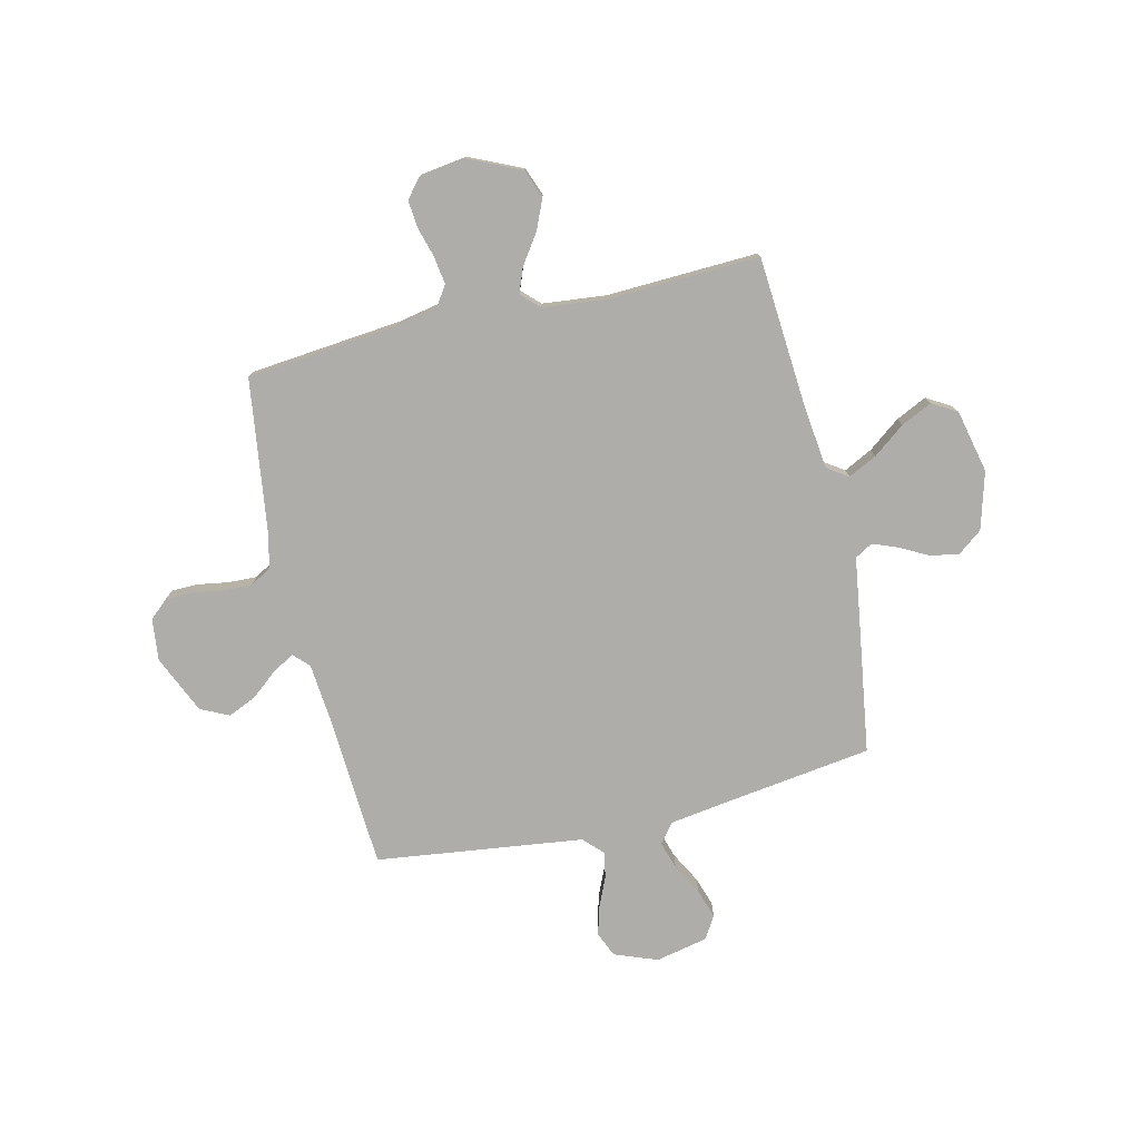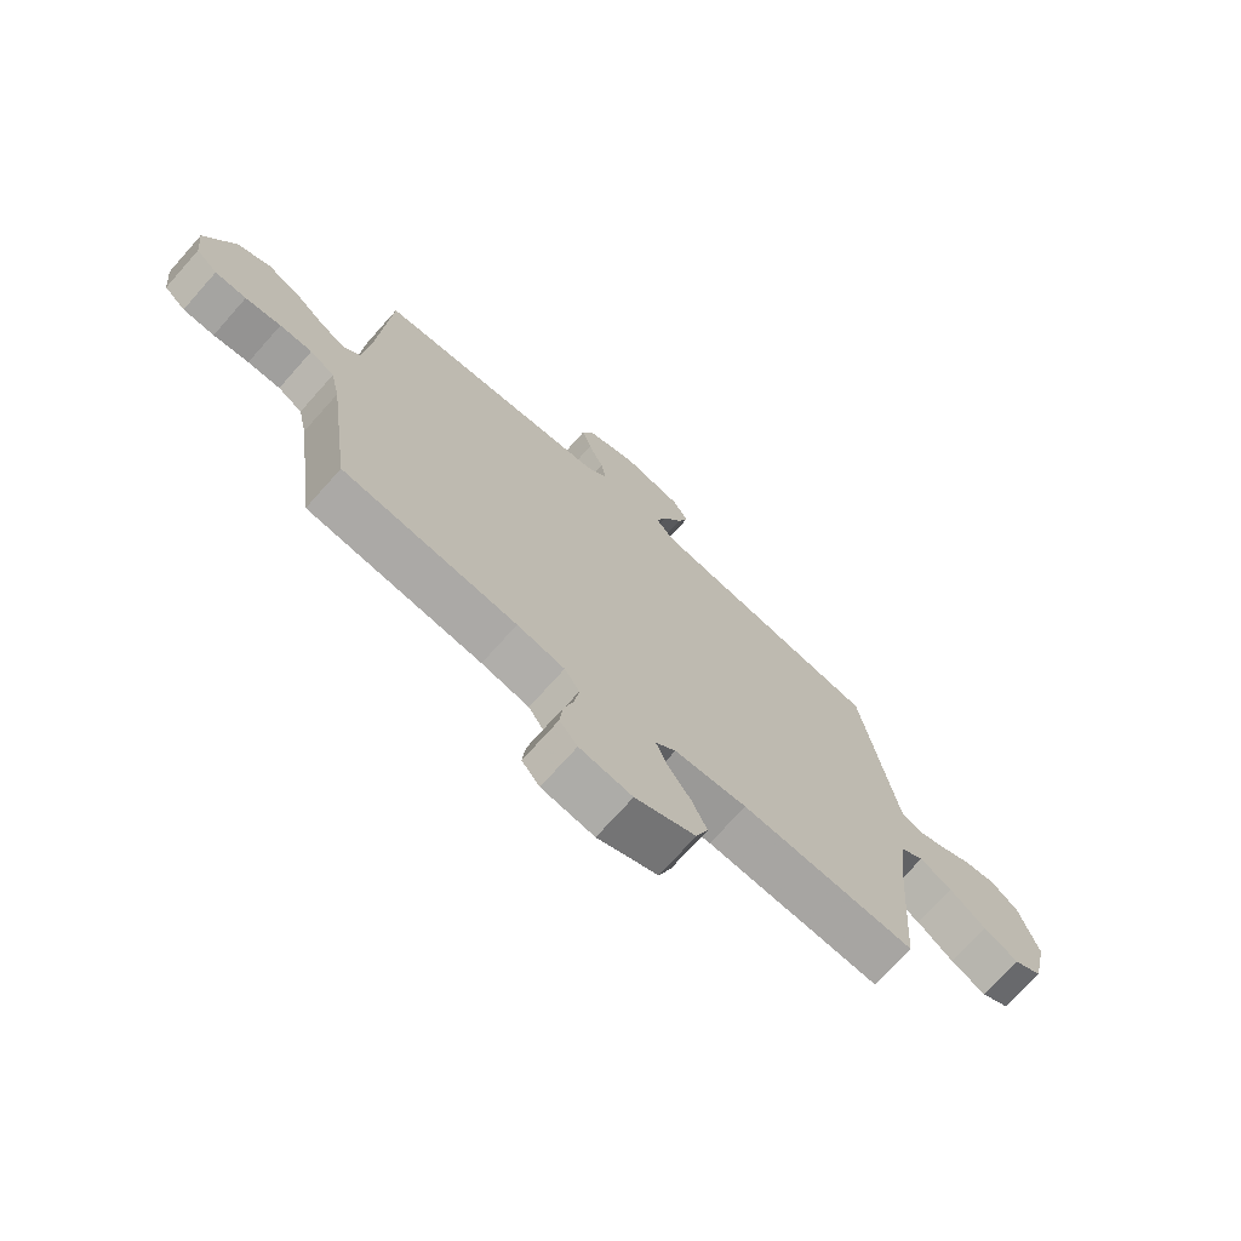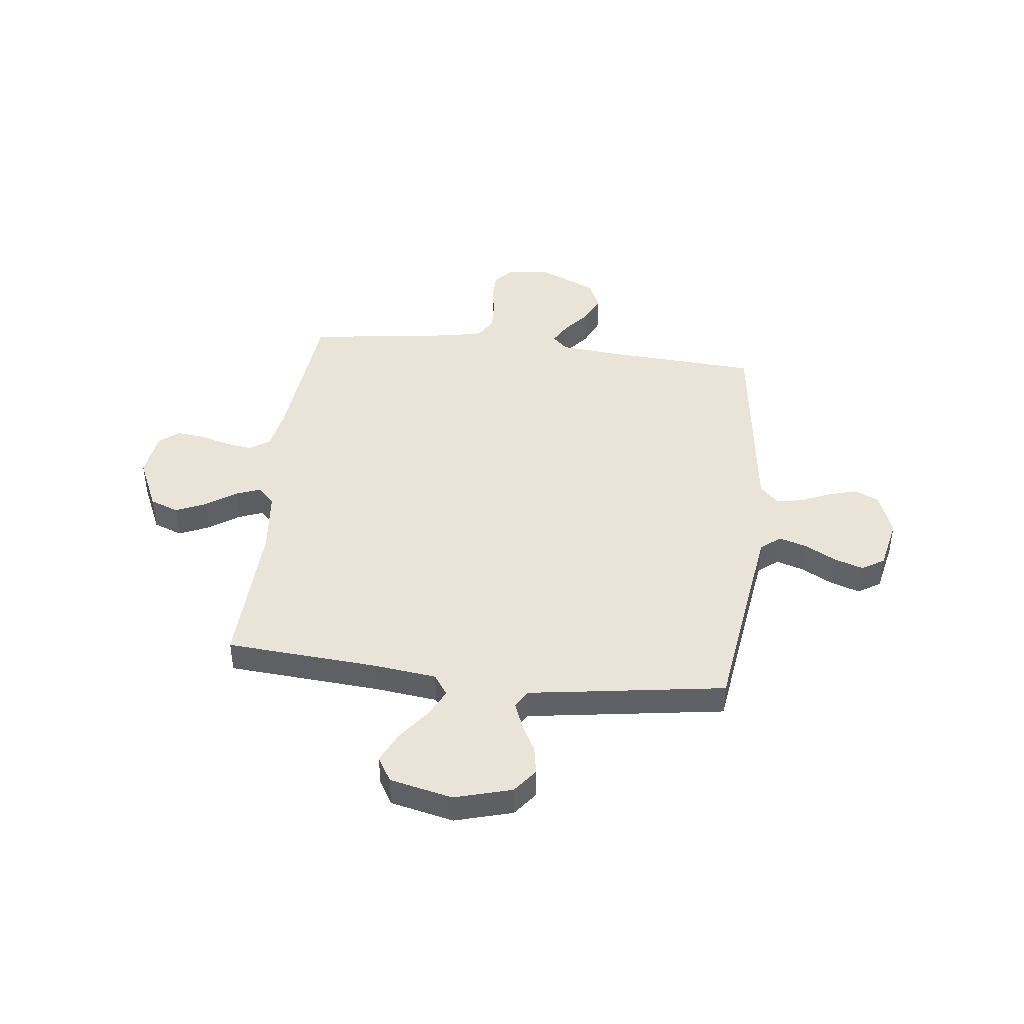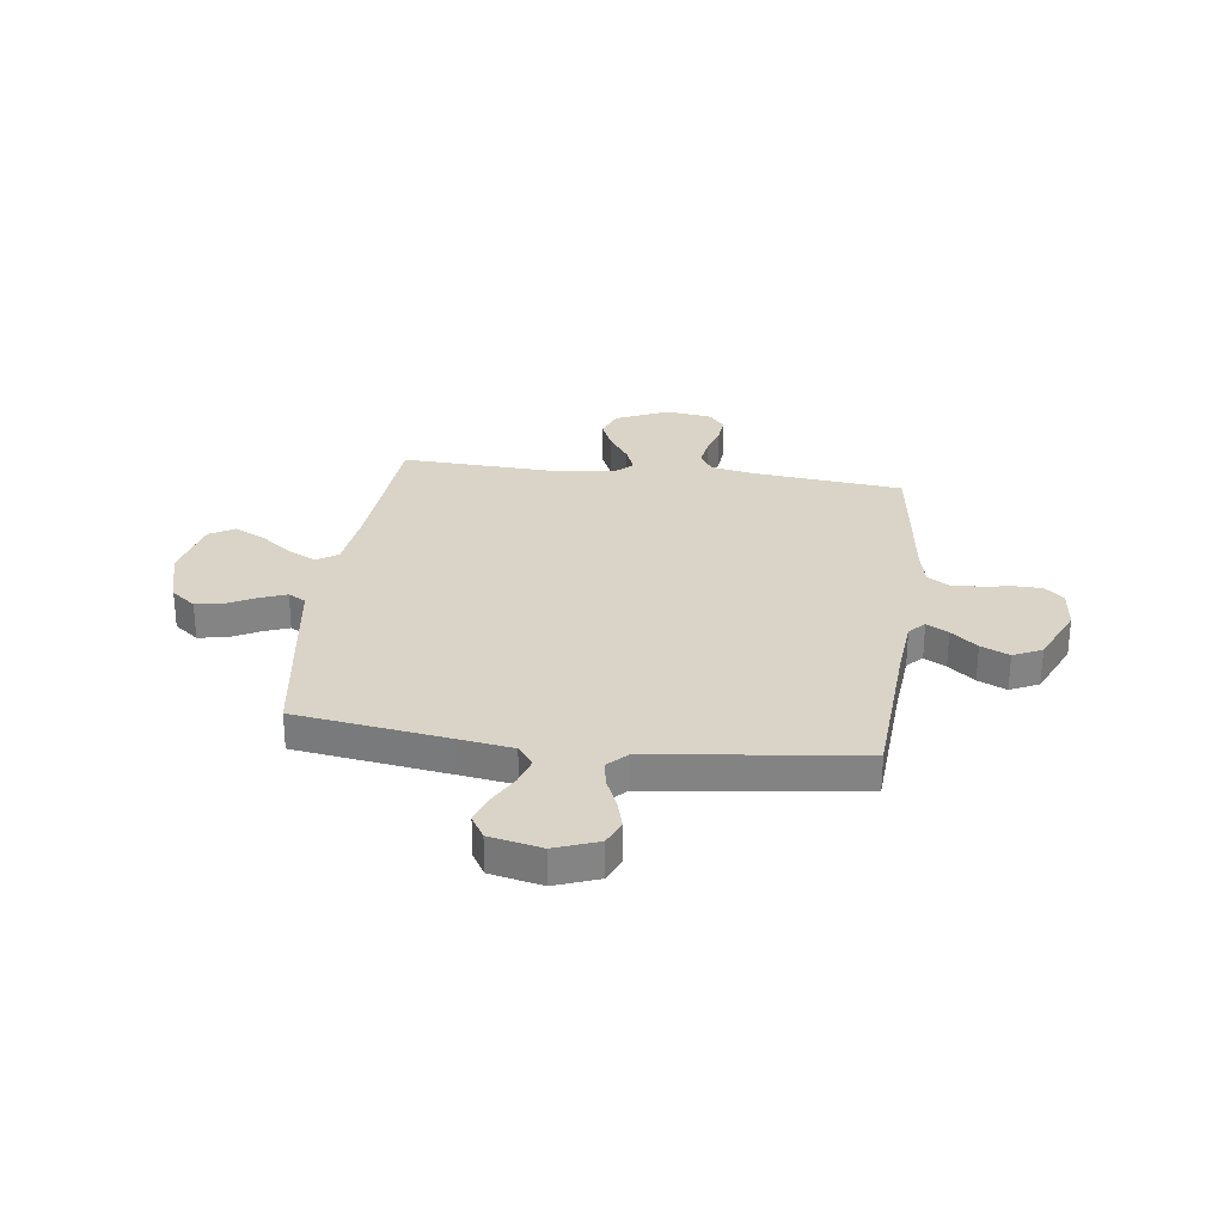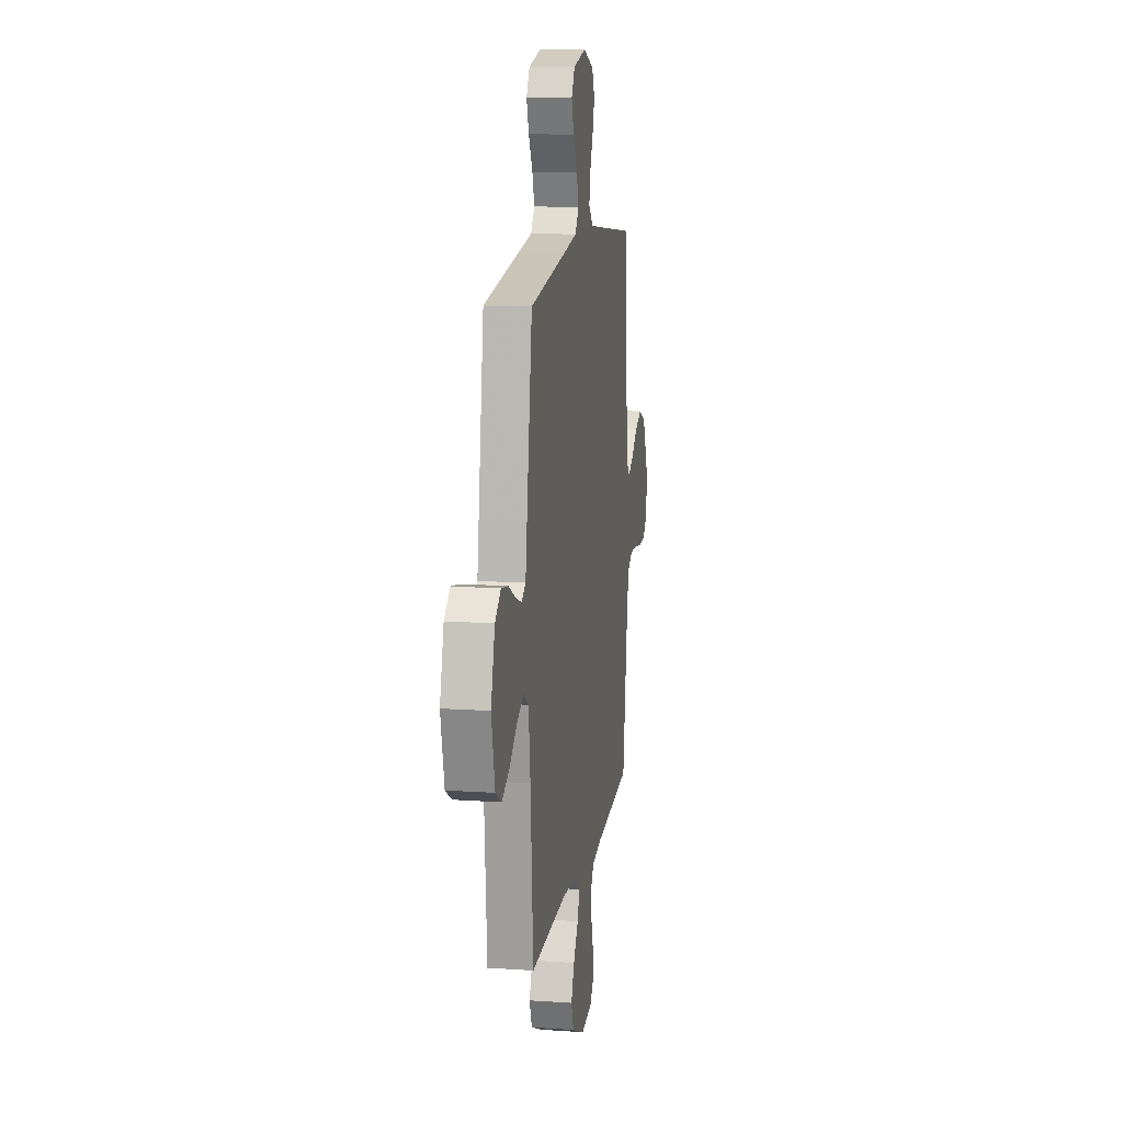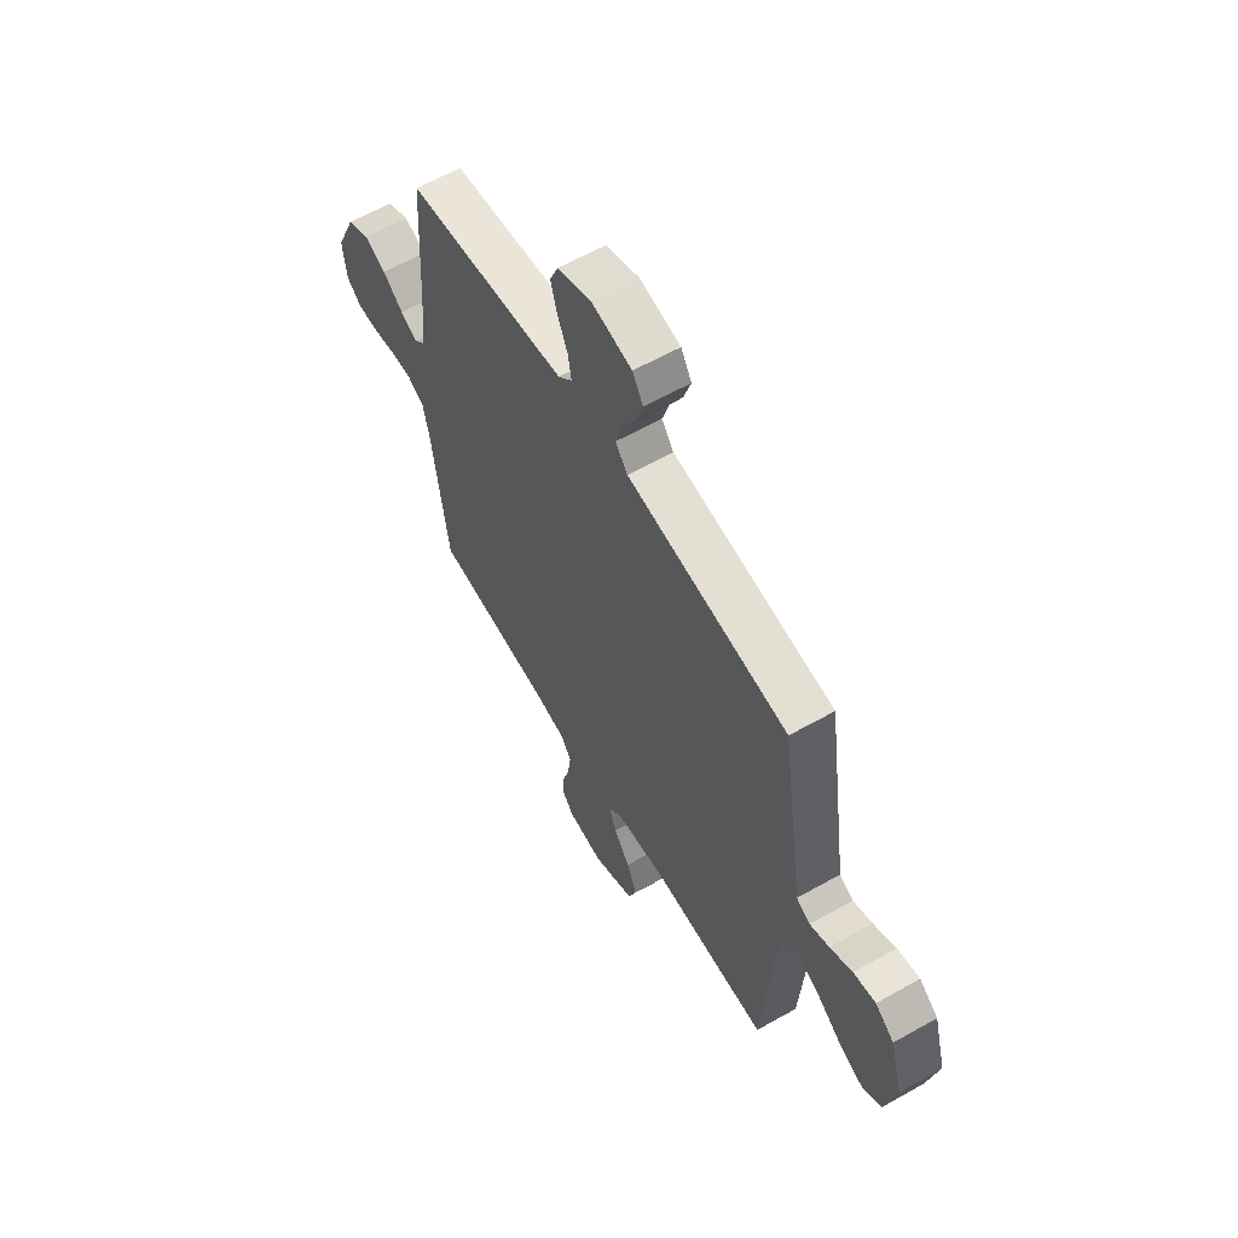
<metadata>
{"format":"obj","ext":"obj","renderer":"f3d","projection":"perspective","resolution":1024,"background":"white","views":[{"elev":-77.1,"azim":-166.8,"up":"+Y"},{"elev":-72.6,"azim":138.3,"up":"+Z"},{"elev":43.5,"azim":-83.3,"up":"+Y"},{"elev":28.8,"azim":7.6,"up":"+Y"},{"elev":13.0,"azim":-81.0,"up":"+Z"},{"elev":60.6,"azim":-120.0,"up":"+Z"}]}
</metadata>
<code>
v -0.5 0.07 -0.5
v -0.522 0.07 -0.2
v -0.537 0.07 -0.076
v -0.578 0.07 -0.048
v -0.634 0.07 -0.076
v -0.697 0.07 -0.124
v -0.758 0.07 -0.153
v -0.807 0.07 -0.124
v -0.835 0.07 0
v -0.803 0.07 0.113
v -0.755 0.07 0.15
v -0.699 0.07 0.14
v -0.642 0.07 0.11
v -0.593 0.07 0.091
v -0.558 0.07 0.111
v -0.545 0.07 0.2
v -0.5 0.07 0.5
v -0.2 0.07 0.542
v -0.092 0.07 0.558
v -0.061 0.07 0.597
v -0.078 0.07 0.652
v -0.111 0.07 0.713
v -0.13 0.07 0.77
v -0.103 0.07 0.815
v 0 0.07 0.837
v 0.085 0.07 0.805
v 0.106 0.07 0.756
v 0.09 0.07 0.699
v 0.064 0.07 0.64
v 0.055 0.07 0.589
v 0.091 0.07 0.552
v 0.2 0.07 0.538
v 0.5 0.07 0.5
v 0.518 0.07 0.2
v 0.529 0.07 0.08
v 0.558 0.07 0.05
v 0.601 0.07 0.074
v 0.653 0.07 0.117
v 0.709 0.07 0.142
v 0.765 0.07 0.115
v 0.816 0.07 0
v 0.807 0.07 -0.082
v 0.77 0.07 -0.115
v 0.716 0.07 -0.116
v 0.655 0.07 -0.106
v 0.599 0.07 -0.104
v 0.557 0.07 -0.129
v 0.541 0.07 -0.2
v 0.5 0.07 -0.5
v 0.2 0.07 -0.53
v 0.118 0.07 -0.546
v 0.092 0.07 -0.586
v 0.1 0.07 -0.641
v 0.117 0.07 -0.7
v 0.122 0.07 -0.754
v 0.091 0.07 -0.792
v 0 0.07 -0.805
v -0.104 0.07 -0.758
v -0.125 0.07 -0.702
v -0.099 0.07 -0.642
v -0.059 0.07 -0.584
v -0.04 0.07 -0.535
v -0.075 0.07 -0.501
v -0.2 0.07 -0.488
v -0.5 0 -0.5
v -0.522 0 -0.2
v -0.537 0 -0.076
v -0.578 0 -0.048
v -0.634 0 -0.076
v -0.697 0 -0.124
v -0.758 0 -0.153
v -0.807 0 -0.124
v -0.835 0 0
v -0.803 0 0.113
v -0.755 0 0.15
v -0.699 0 0.14
v -0.642 0 0.11
v -0.593 0 0.091
v -0.558 0 0.111
v -0.545 0 0.2
v -0.5 0 0.5
v -0.2 0 0.542
v -0.092 0 0.558
v -0.061 0 0.597
v -0.078 0 0.652
v -0.111 0 0.713
v -0.13 0 0.77
v -0.103 0 0.815
v 0 0 0.837
v 0.085 0 0.805
v 0.106 0 0.756
v 0.09 0 0.699
v 0.064 0 0.64
v 0.055 0 0.589
v 0.091 0 0.552
v 0.2 0 0.538
v 0.5 0 0.5
v 0.518 0 0.2
v 0.529 0 0.08
v 0.558 0 0.05
v 0.601 0 0.074
v 0.653 0 0.117
v 0.709 0 0.142
v 0.765 0 0.115
v 0.816 0 0
v 0.807 0 -0.082
v 0.77 0 -0.115
v 0.716 0 -0.116
v 0.655 0 -0.106
v 0.599 0 -0.104
v 0.557 0 -0.129
v 0.541 0 -0.2
v 0.5 0 -0.5
v 0.2 0 -0.53
v 0.118 0 -0.546
v 0.092 0 -0.586
v 0.1 0 -0.641
v 0.117 0 -0.7
v 0.122 0 -0.754
v 0.091 0 -0.792
v 0 0 -0.805
v -0.104 0 -0.758
v -0.125 0 -0.702
v -0.099 0 -0.642
v -0.059 0 -0.584
v -0.04 0 -0.535
v -0.075 0 -0.501
v -0.2 0 -0.488
f 58 59 60 61
f 58 61 62
f 57 58 62
f 56 57 62
f 53 54 55 56
f 52 53 56 62
f 51 52 62 63
f 48 49 50
f 47 48 50 51
f 42 43 44 45
f 42 45 46
f 41 42 46
f 40 41 46
f 37 38 39 40
f 36 37 40 46
f 35 36 46 47
f 32 33 34
f 31 32 34 35
f 30 31 35 47
f 26 27 28 29
f 26 29 30
f 25 26 30
f 24 25 30
f 21 22 23 24
f 20 21 24 30
f 19 20 30 47
f 15 16 17 18
f 15 18 19 47
f 10 11 12 13
f 10 13 14
f 9 10 14
f 8 9 14
f 5 6 7 8
f 4 5 8 14
f 3 4 14 15
f 64 1 2
f 63 64 2 3
f 47 51 63
f 3 15 47 63
f 125 124 123 122
f 126 125 122
f 126 122 121
f 126 121 120
f 120 119 118 117
f 126 120 117 116
f 127 126 116 115
f 114 113 112
f 115 114 112 111
f 109 108 107 106
f 110 109 106
f 110 106 105
f 110 105 104
f 104 103 102 101
f 110 104 101 100
f 111 110 100 99
f 98 97 96
f 99 98 96 95
f 111 99 95 94
f 93 92 91 90
f 94 93 90
f 94 90 89
f 94 89 88
f 88 87 86 85
f 94 88 85 84
f 111 94 84 83
f 82 81 80 79
f 111 83 82 79
f 77 76 75 74
f 78 77 74
f 78 74 73
f 78 73 72
f 72 71 70 69
f 78 72 69 68
f 79 78 68 67
f 66 65 128
f 67 66 128 127
f 127 115 111
f 127 111 79 67
f 1 65 66 2
f 2 66 67 3
f 3 67 68 4
f 4 68 69 5
f 5 69 70 6
f 6 70 71 7
f 7 71 72 8
f 8 72 73 9
f 9 73 74 10
f 10 74 75 11
f 11 75 76 12
f 12 76 77 13
f 13 77 78 14
f 14 78 79 15
f 15 79 80 16
f 16 80 81 17
f 17 81 82 18
f 18 82 83 19
f 19 83 84 20
f 20 84 85 21
f 21 85 86 22
f 22 86 87 23
f 23 87 88 24
f 24 88 89 25
f 25 89 90 26
f 26 90 91 27
f 27 91 92 28
f 28 92 93 29
f 29 93 94 30
f 30 94 95 31
f 31 95 96 32
f 32 96 97 33
f 33 97 98 34
f 34 98 99 35
f 35 99 100 36
f 36 100 101 37
f 37 101 102 38
f 38 102 103 39
f 39 103 104 40
f 40 104 105 41
f 41 105 106 42
f 42 106 107 43
f 43 107 108 44
f 44 108 109 45
f 45 109 110 46
f 46 110 111 47
f 47 111 112 48
f 48 112 113 49
f 49 113 114 50
f 50 114 115 51
f 51 115 116 52
f 52 116 117 53
f 53 117 118 54
f 54 118 119 55
f 55 119 120 56
f 56 120 121 57
f 57 121 122 58
f 58 122 123 59
f 59 123 124 60
f 60 124 125 61
f 61 125 126 62
f 62 126 127 63
f 63 127 128 64
f 64 128 65 1

</code>
